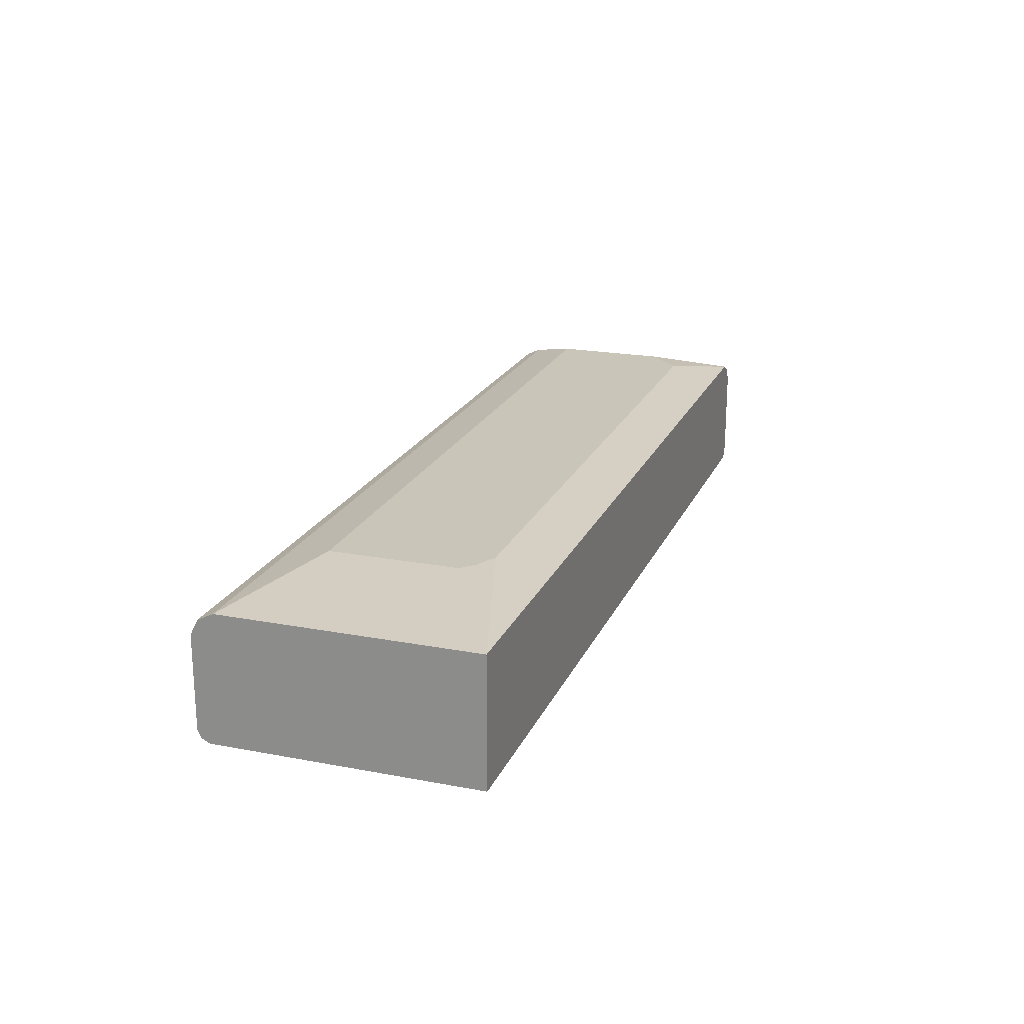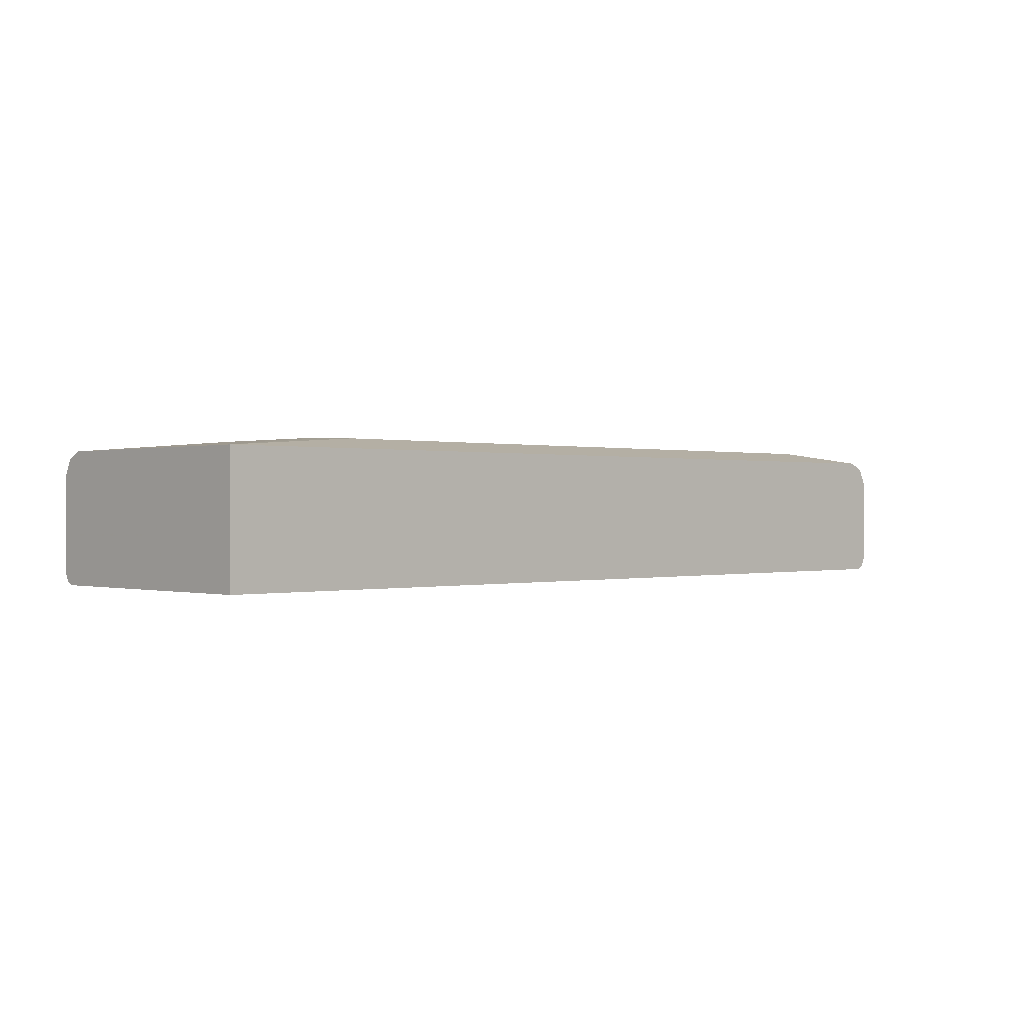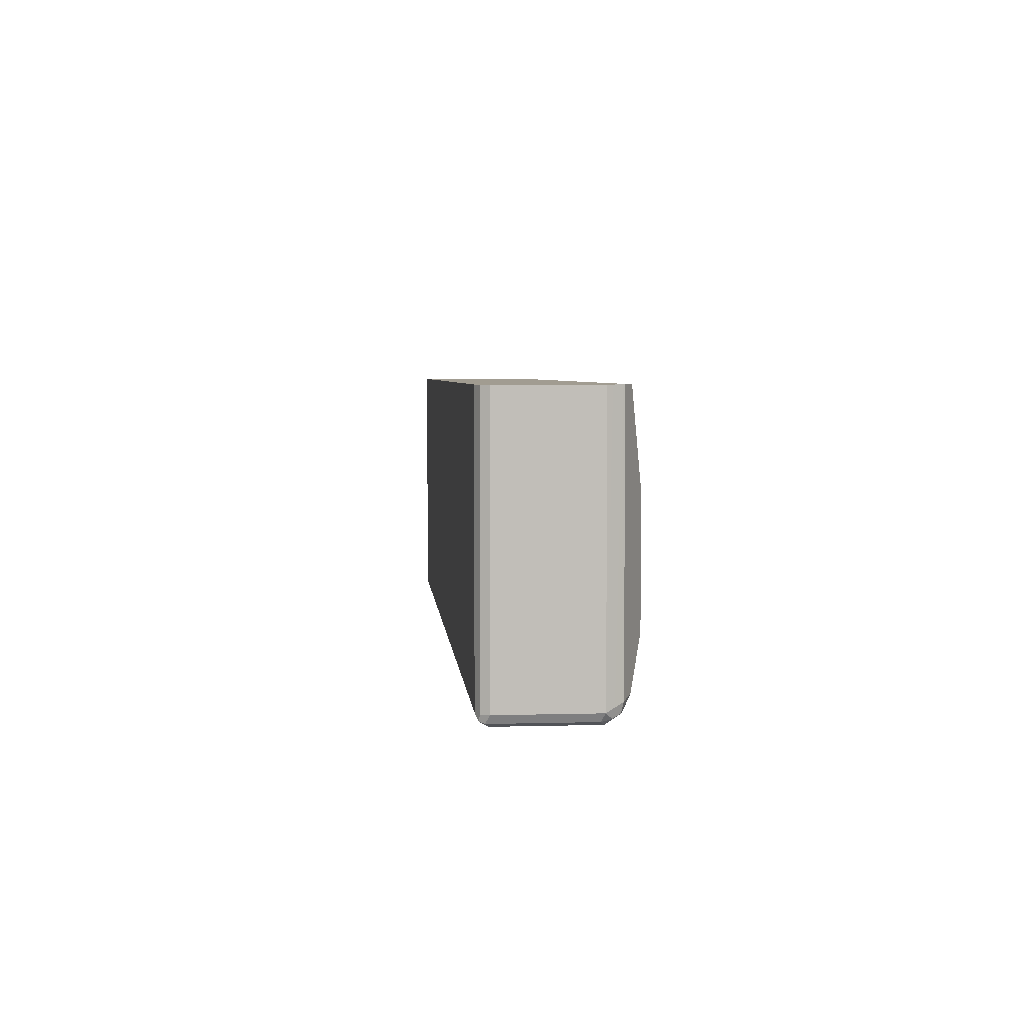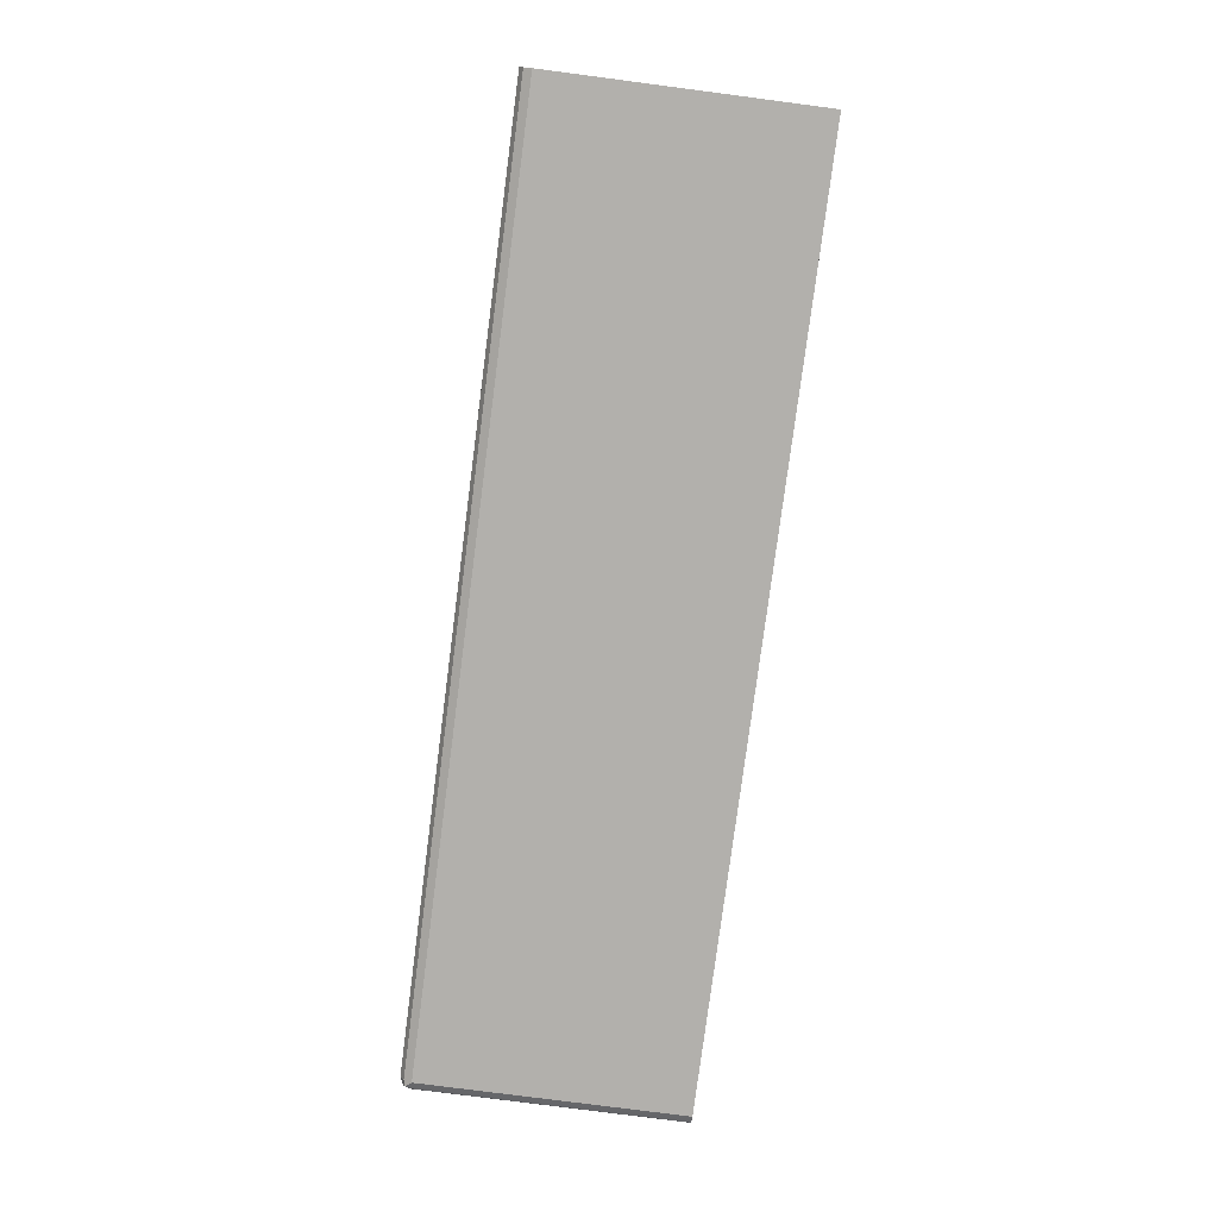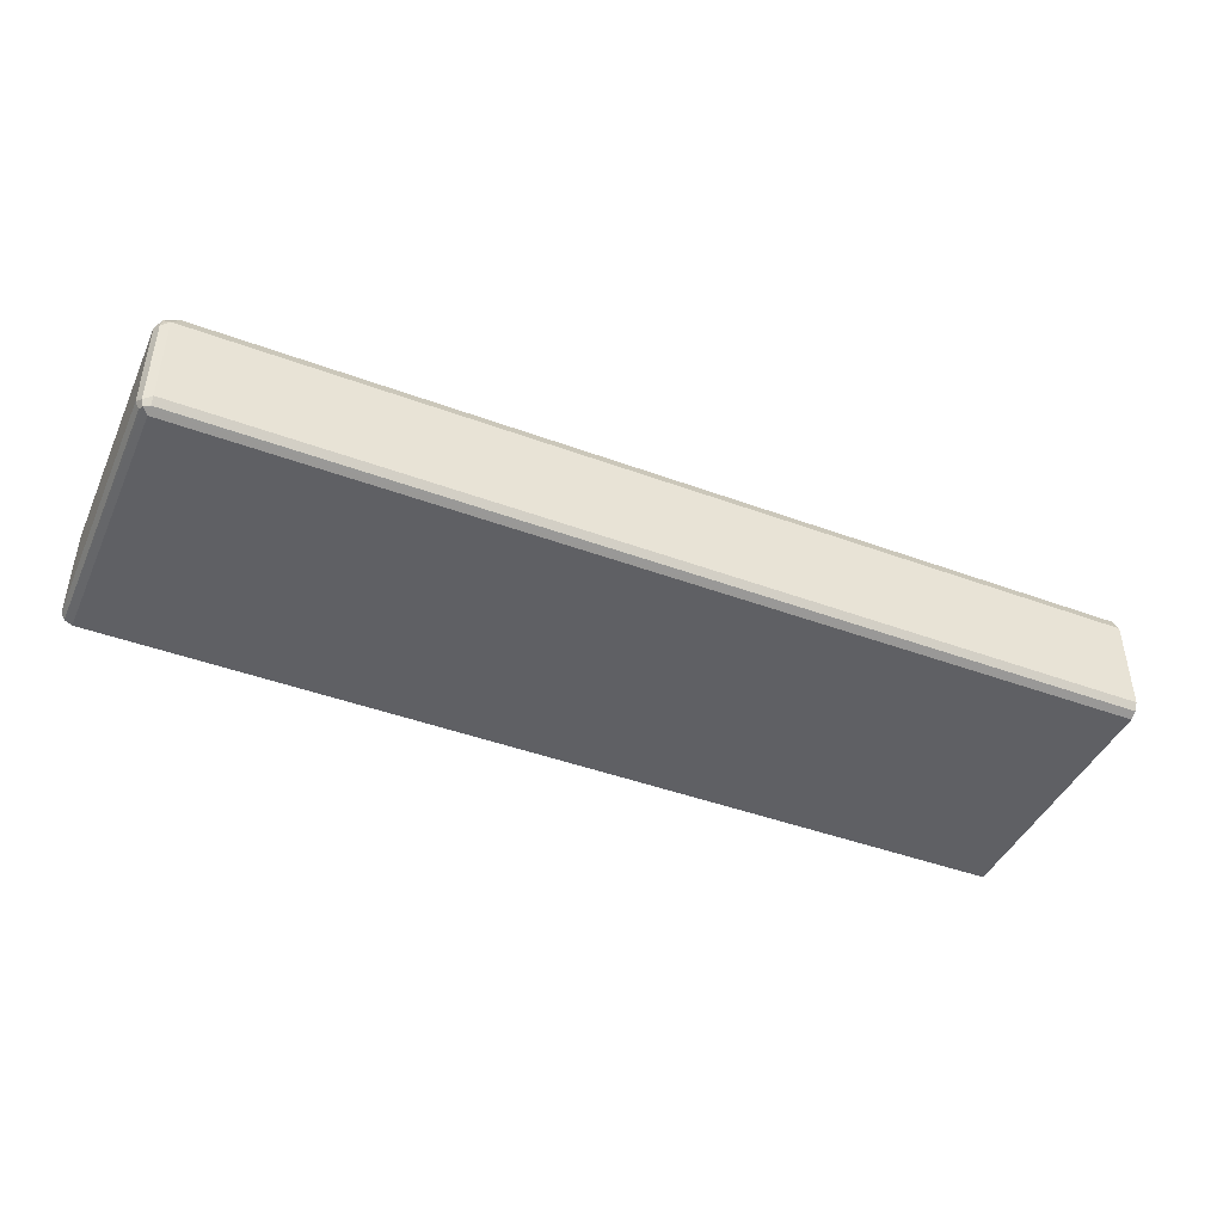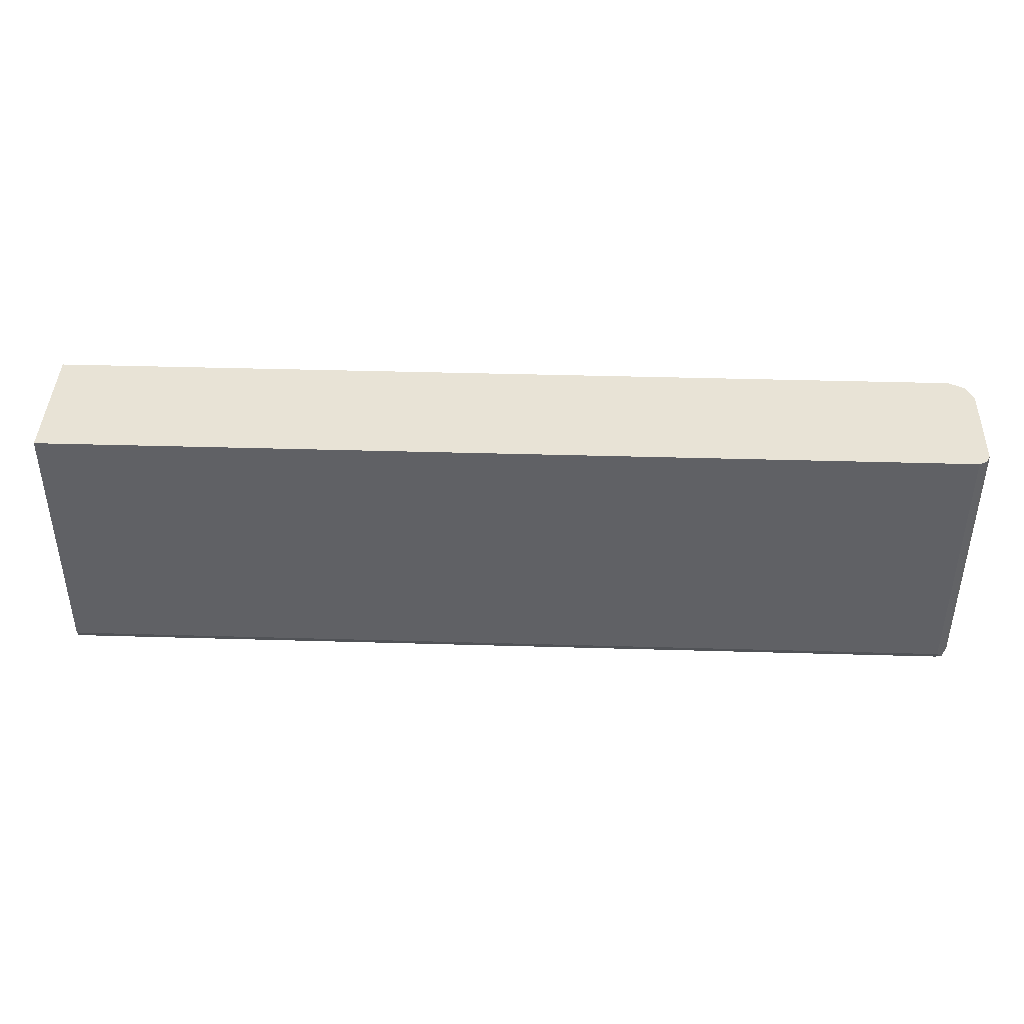
<metadata>
{"format":"obj","ext":"obj","renderer":"f3d","projection":"perspective","resolution":1024,"background":"white","views":[{"elev":20.7,"azim":-71.1,"up":"+Y"},{"elev":0.1,"azim":-44.0,"up":"+Y"},{"elev":4.5,"azim":85.0,"up":"+Z"},{"elev":-78.8,"azim":-97.4,"up":"+Y"},{"elev":-43.8,"azim":156.5,"up":"+Y"},{"elev":41.5,"azim":2.0,"up":"+Z"}]}
</metadata>
<code>
v 0.8507 0.03781 -0.4348
v 0.8381 0.06302 -0.4222
v 0.8602 0.04725 -0.4254
v 0.8633 0.0315 -0.4285
v 0.8507 -0.1134 -0.4348
v -0.6422 0.03781 -0.4348
v 0.8318 0.07561 -0.397
v 0.8538 0.05986 -0.419
v -0.6422 0.06302 -0.4222
v 0.8633 0.0504 -0.4096
v 0.8695 0.03781 -0.4159
v 0.8633 -0.1197 -0.4285
v 0.8602 -0.1276 -0.4254
v 0.8507 -0.126 -0.4285
v -0.6422 -0.1134 -0.4348
v 0.794 0.09453 -0.3214
v 0.8569 0.06302 -0.4033
v -0.6422 0.07561 -0.397
v 0.8587 0.05971 0.01095
v 0.8657 0.04576 0.01095
v 0.8695 -0.1134 -0.4159
v 0.8695 0.03781 0.01095
v 0.8633 -0.126 -0.4159
v 0.8633 -0.126 0.01095
v 0.856 -0.1297 0.01095
v 0.8507 -0.1323 0.01095
v 0.8507 -0.1323 -0.4159
v -0.6422 -0.1323 -0.4159
v -0.6422 -0.126 -0.4285
v 0.794 0.09453 -0.1323
v 0.8397 0.07163 0.01095
v -0.4158 0.09453 -0.3214
v 0.8537 0.06466 0.01095
v 0.8569 0.06302 0.01095
v -0.6422 0.07561 0.01095
v 0.8695 -0.1134 0.01095
v 0.8659 -0.1207 0.01095
v -0.6422 -0.1323 0.01095
v 0.8318 0.07561 0.01095
v 0.7372 0.09453 -0.07566
v -0.4158 0.09453 -0.1135
v -0.3591 0.09453 -0.07566
v -0.397 0.09453 -0.09456
f 16 40 30
f 19 34 33
f 18 35 41
f 17 34 19
f 17 33 34
f 17 31 33
f 18 41 32
f 16 42 40
f 13 29 14
f 16 41 43
f 16 32 41
f 16 31 17
f 16 30 31
f 13 28 29
f 13 27 28
f 19 33 31
f 13 26 27
f 16 43 42
f 19 31 39
f 30 39 31
f 19 35 38
f 13 25 26
f 35 43 41
f 35 42 43
f 35 40 42
f 35 39 40
f 30 40 39
f 26 28 27
f 26 38 28
f 19 39 35
f 23 37 24
f 21 36 37
f 19 22 20
f 19 36 22
f 19 37 36
f 19 24 37
f 19 25 24
f 19 26 25
f 19 38 26
f 21 37 23
f 13 24 25
f 6 29 28
f 13 21 23
f 4 11 21
f 3 11 4
f 3 10 11
f 3 17 10
f 3 8 17
f 2 18 7
f 2 8 3
f 2 7 8
f 1 9 2
f 1 6 9
f 1 15 6
f 1 5 15
f 1 12 5
f 1 4 12
f 1 3 4
f 1 2 3
f 13 23 24
f 4 21 12
f 5 12 13
f 2 9 18
f 5 14 29
f 5 13 14
f 11 36 21
f 11 22 36
f 11 20 22
f 10 20 11
f 10 19 20
f 7 32 16
f 7 18 32
f 7 17 8
f 10 17 19
f 12 21 13
f 6 18 9
f 6 35 18
f 6 38 35
f 6 28 38
f 6 15 29
f 5 29 15
f 7 16 17

</code>
